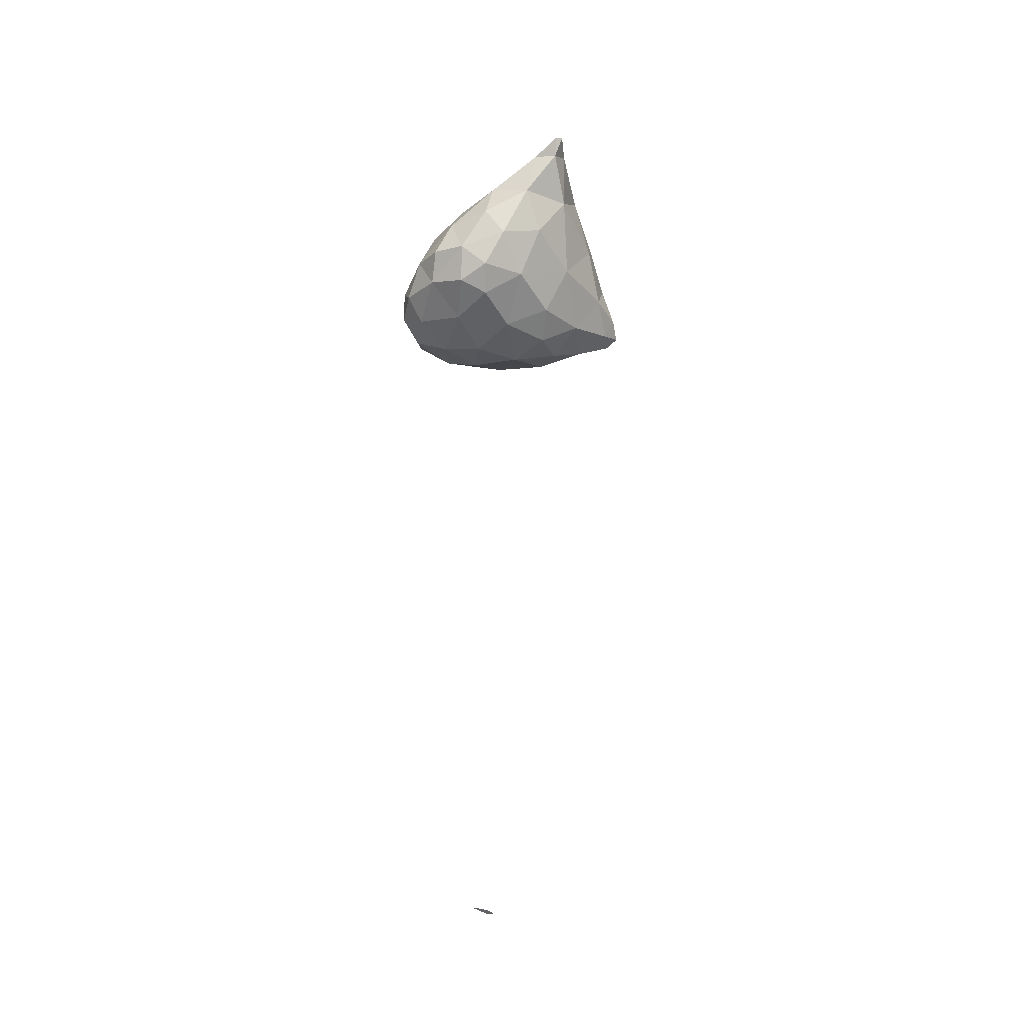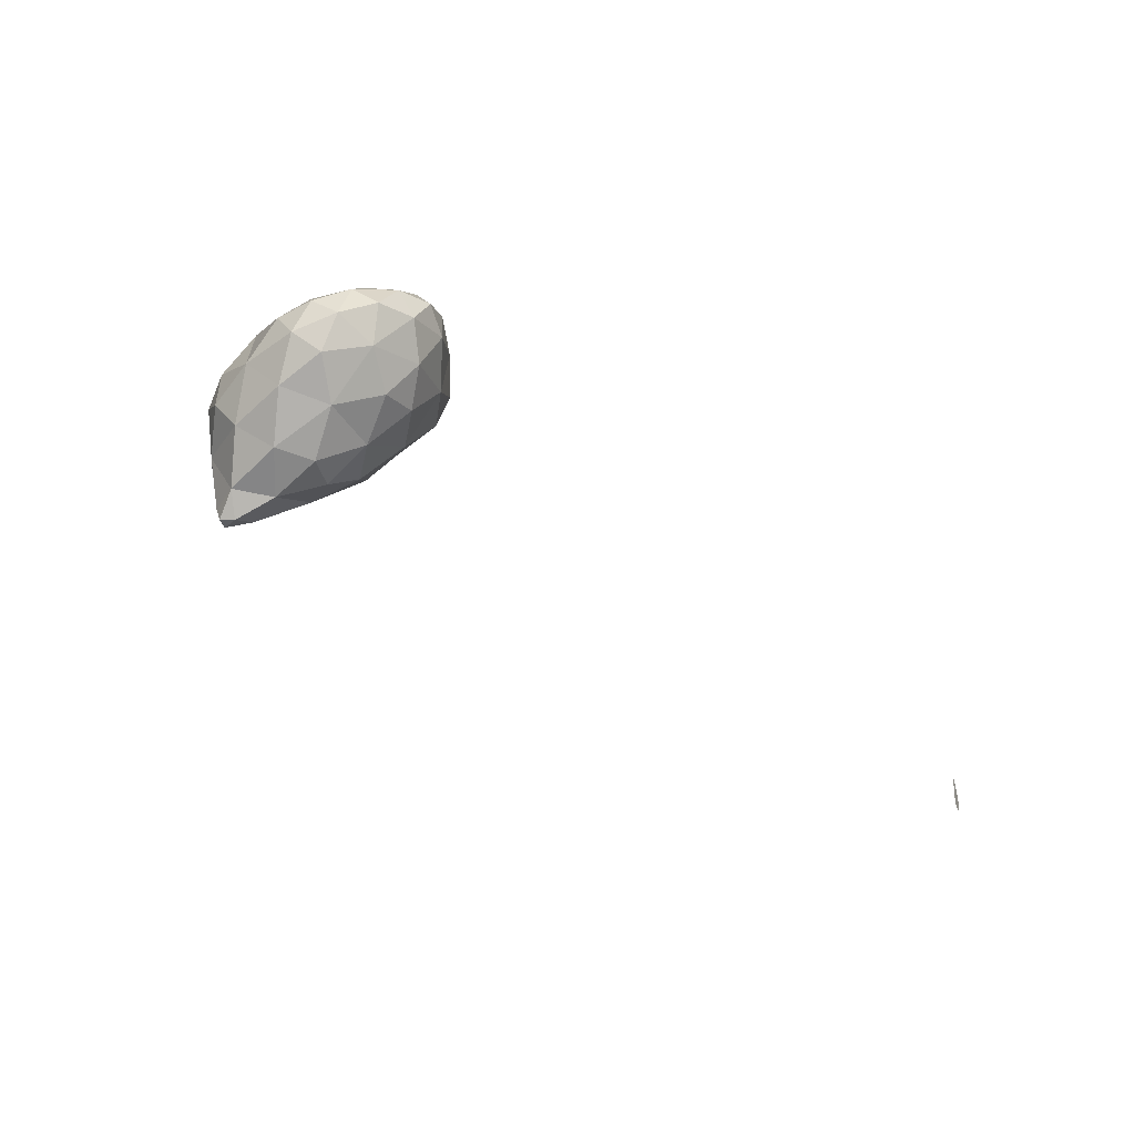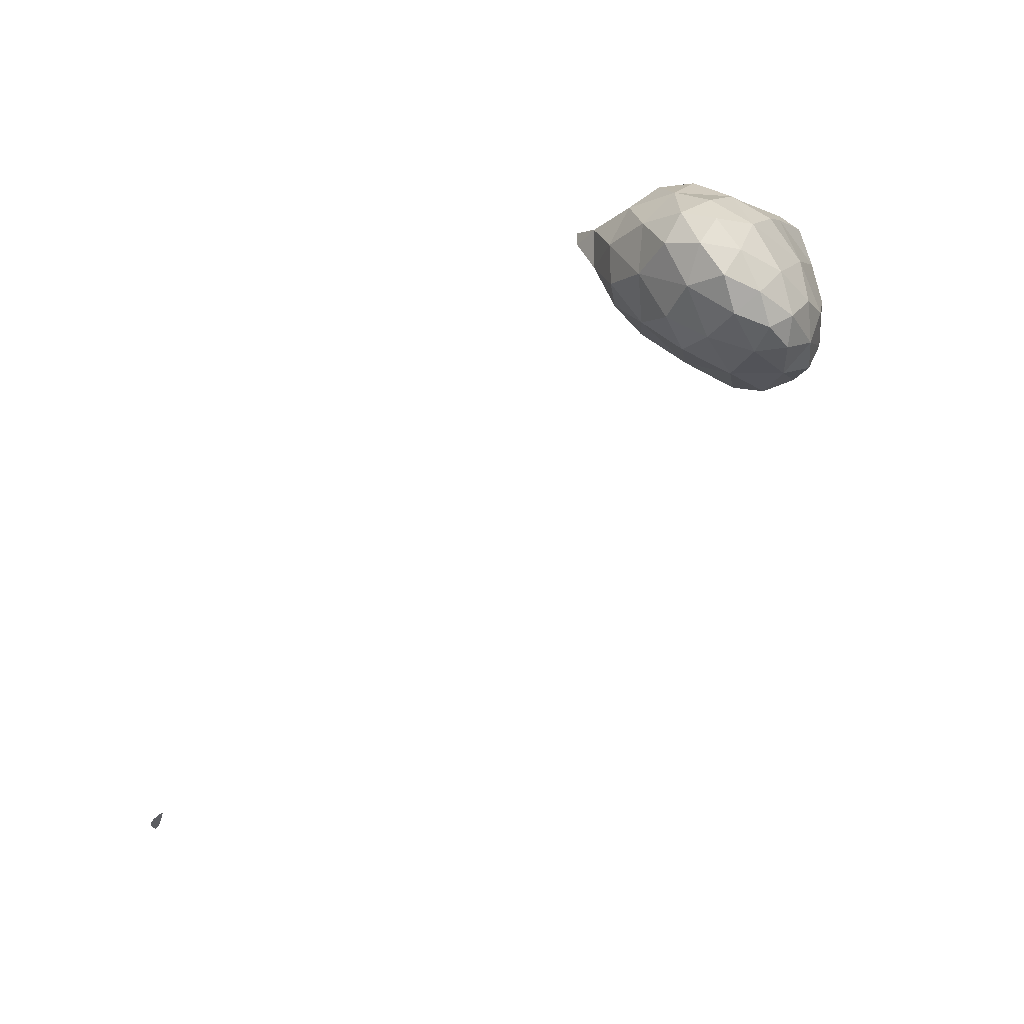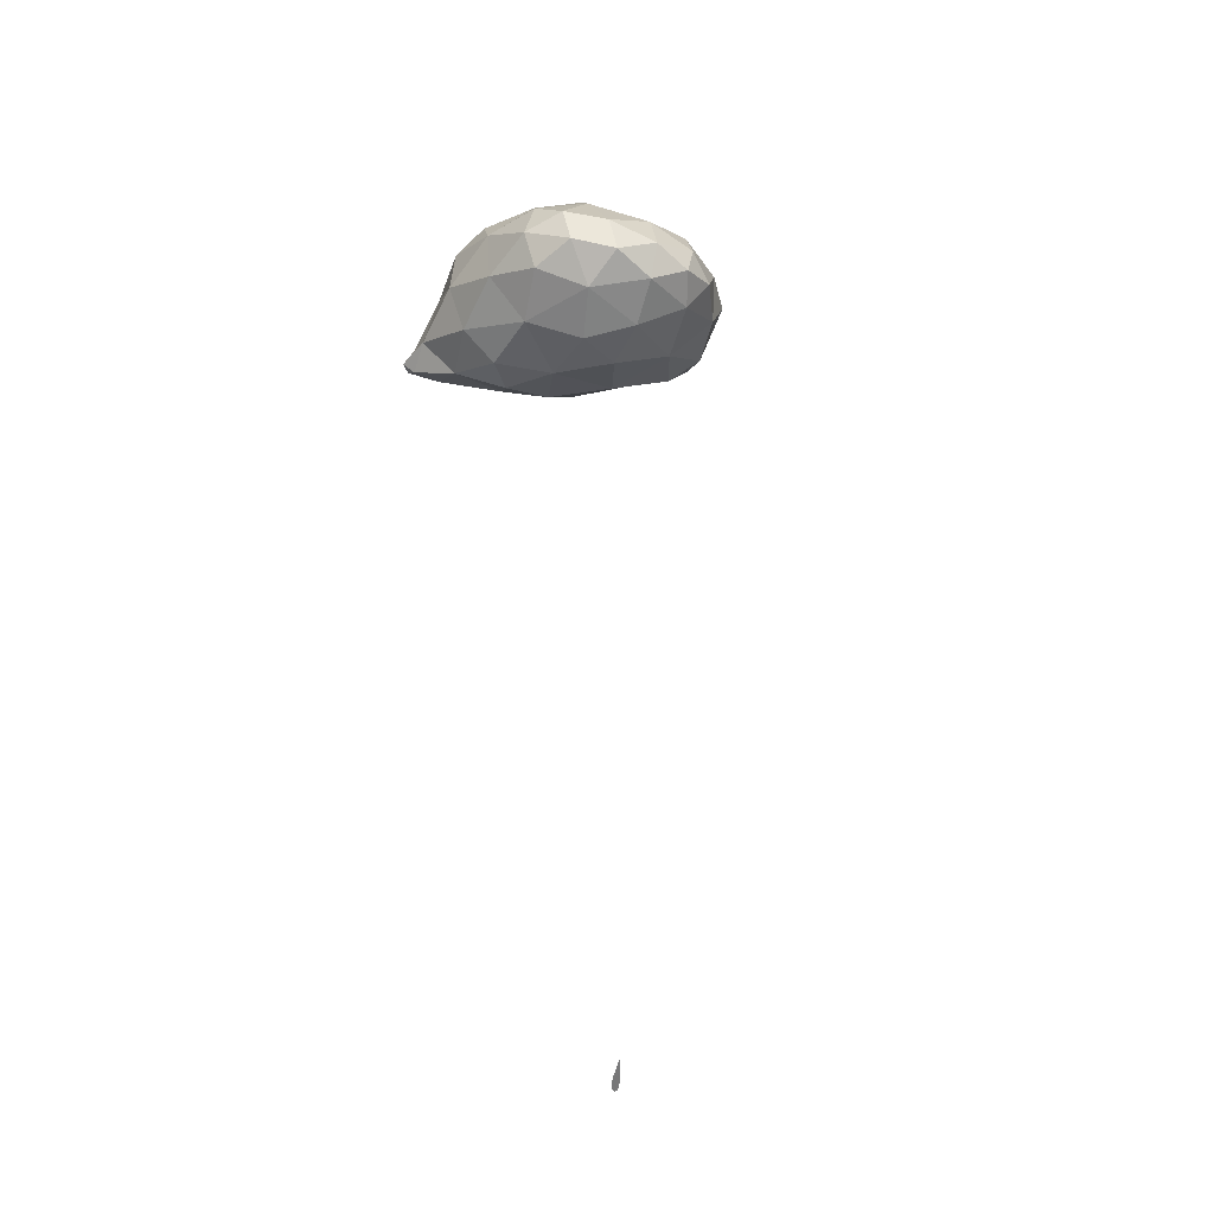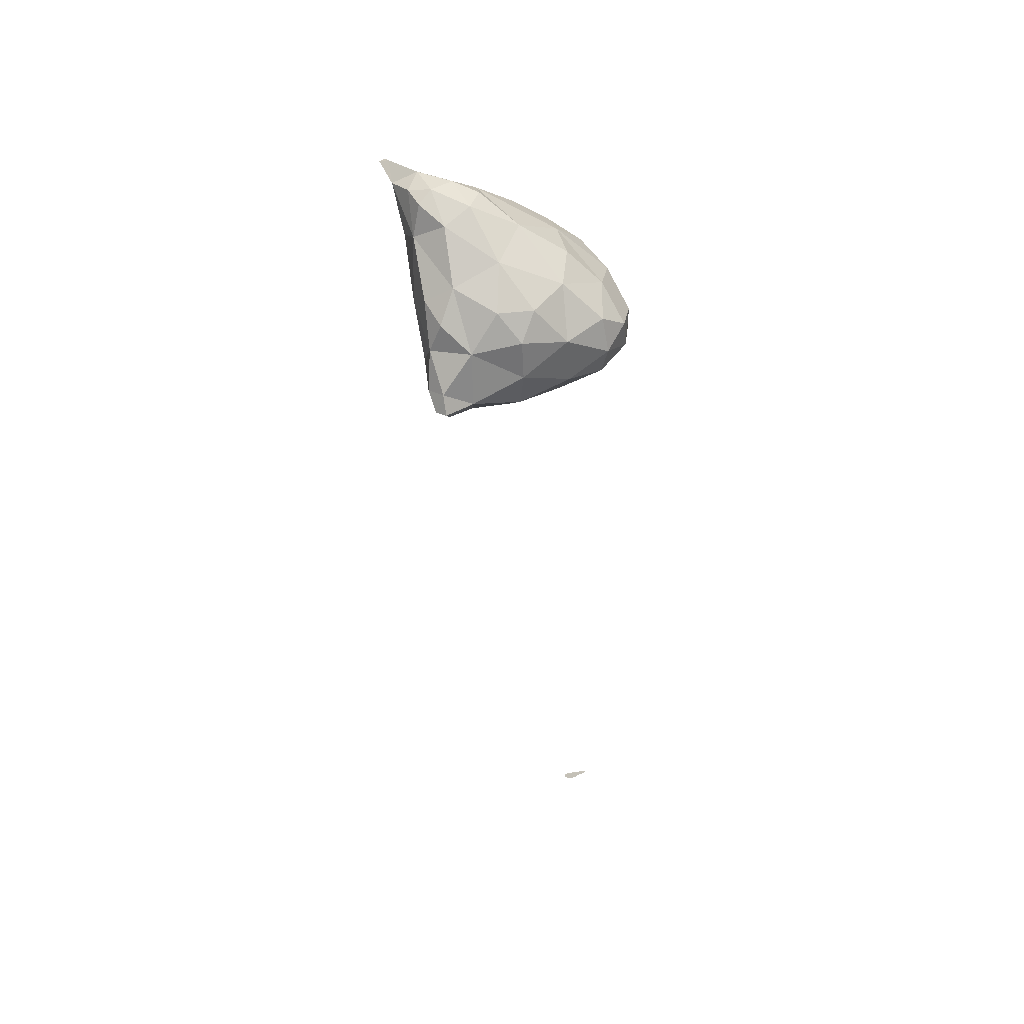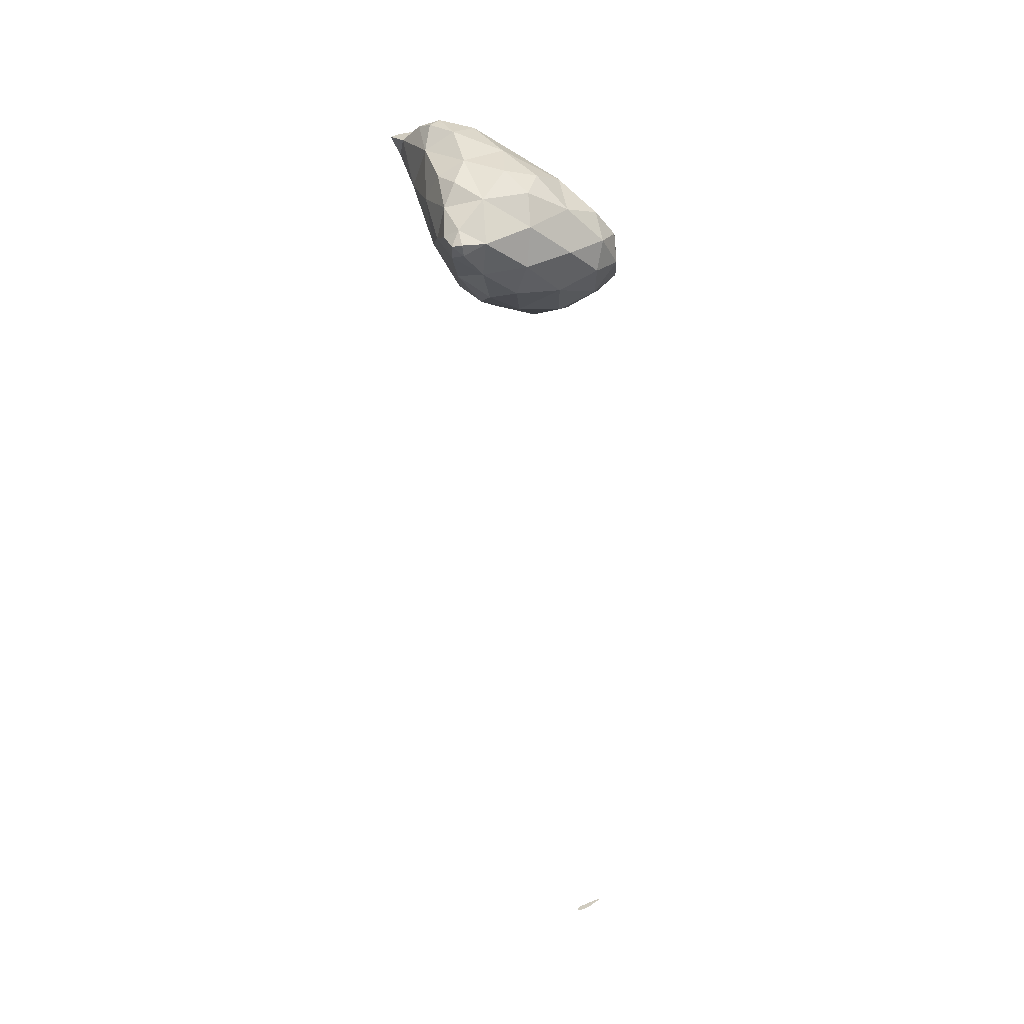
<metadata>
{"format":"obj","ext":"obj","renderer":"f3d","projection":"perspective","resolution":1024,"background":"white","views":[{"elev":-32.5,"azim":-45.4,"up":"+Z"},{"elev":43.4,"azim":133.5,"up":"+Y"},{"elev":67.8,"azim":-143.3,"up":"+Y"},{"elev":56.8,"azim":172.6,"up":"+Y"},{"elev":49.3,"azim":101.2,"up":"+Z"},{"elev":4.4,"azim":96.1,"up":"+Z"}]}
</metadata>
<code>
v 5.758 -34.59 29.69
v 5.756 -34.59 29.69
v 5.756 -34.59 29.69
v 5.754 -34.59 29.69
v 5.755 -34.59 29.69
v 5.758 -34.59 29.69
v 5.755 -34.59 29.69
v 5.754 -34.59 29.69
v 5.756 -34.59 29.69
v 5.756 -34.59 29.69
v 2.251 -26.89 60.86
v 2.534 -26.64 61.06
v 2.532 -27.01 60.94
v 3.392 -26.32 60.7
v 2.512 -26.59 60.17
v 2.067 -25.78 60.3
v 3.119 -25.39 61.17
v 4.23 -25.49 61.19
v 0.59 -24.13 57.23
v 1.074 -24.07 58.76
v 1.822 -25.48 58.38
v 3.904 -25.79 58.67
v 5.472 -25.04 60.03
v 6.538 -24.87 57.9
v 7.439 -24.21 58.76
v 1.292 -24.55 56.22
v 0.221 -23.01 55.65
v 2.845 -25.25 56.81
v 5.158 -24.74 56.11
v 8.596 -23.79 57.39
v 7.878 -24.19 56.18
v 9.432 -23.69 56.14
v 1.092 -23.63 54.84
v 2.813 -24.12 54.93
v 1.817 -22.91 54
v 7.097 -23.44 54.66
v 4.904 -23.67 54.34
v 9.145 -23.4 55.32
v 3.697 -22.4 53.57
v 6.909 -18.39 27.95
v 6.865 -18.16 28.06
v 6.861 -18.28 28.02
v 6.948 -18.28 27.97
v 6.92 -18.38 27.95
v 6.881 -18.15 28.06
v 6.987 -18.38 27.91
v 6.979 -18.27 27.96
v 2.425 -23.31 60.19
v 3.53 -23.96 61.29
v 4.307 -24.59 61.43
v 4.923 -24.92 61.16
v 5.519 -23.83 60.79
v 0.136 -22.42 57.1
v 1.013 -22.19 58.55
v 7.266 -23.15 59.41
v 8.298 -23.42 58.43
v 8.809 -22.16 57.69
v -0.183 -21.77 55.82
v 9.81 -23.04 56.39
v 10.08 -23.27 55.7
v 10.22 -22.85 55.75
v 0.755 -22.47 54.36
v 0.312 -21.06 54.76
v 5.746 -22.64 53.65
v 7.071 -22.1 53.78
v 8.627 -22.2 54.66
v 9.888 -22.82 55.34
v 1.864 -21.14 53.63
v 3.686 -20.58 53.15
v 5.594 -21.02 53.34
v 6.824 -17.82 28.21
v 6.818 -17.97 28.16
v 7.03 -18.2 27.96
v 6.926 -17.95 28.11
v 7.027 -17.96 28.05
v 6.843 -17.79 28.22
v 7.051 -18.26 27.93
v 7.071 -18.09 27.98
v 6.936 -18 28.09
v 7.026 -18.05 28.02
v 3.569 -22.93 60.95
v 4.527 -23.07 61.05
v 0.567 -20.86 57.5
v 2.198 -20.2 58.46
v 4.018 -21.32 60.01
v 6.108 -21.66 59.92
v 7.762 -21.4 58.93
v 8.172 -20.39 57.98
v 0.095 -20.42 56.06
v 0.897 -19.46 56.92
v 9.516 -21.96 55.84
v 8.511 -20.26 56.57
v 0.448 -19.38 54.92
v 7.398 -20.94 53.92
v 8.239 -20.43 54.97
v 1.293 -19.33 54.06
v 2.939 -19.2 53.47
v 4.621 -19.42 53.34
v 6.37 -19.25 54.09
v 6.837 -17.58 28.29
v 6.793 -17.61 28.31
v 6.94 -17.7 28.19
v 6.85 -17.48 28.33
v 6.82 -17.5 28.33
v 6.924 -17.71 28.2
v 7.027 -17.88 28.08
v 3.902 -19.5 58.91
v 5.529 -19.36 58.75
v 7.168 -20.13 58.77
v 0.87 -18.62 55.7
v 2.089 -18.18 56.69
v 3.952 -18.1 57.63
v 5.649 -17.79 57.37
v 6.105 -17.46 56.16
v 7.149 -18.86 57.38
v 1.187 -18.28 54.68
v 2.083 -17.51 55.26
v 7.292 -18.72 55.6
v 5.927 -17.71 54.92
v 2.411 -17.92 54.21
v 4.368 -17.91 54.1
v 6.799 -17.43 28.37
v 3.482 -17.07 56.01
v 4.861 -17.05 56.51
v 3.375 -17.08 54.85
v 4.752 -16.97 55.33
v 4.136 -8.194 45.13
v 4.132 -8.194 45.13
v 4.134 -8.193 45.13
v 4.132 -8.192 45.12
v 4.133 -8.193 45.13
v 4.131 -8.193 45.12
v 4.136 -8.194 45.13
v 4.139 -8.195 45.13
v 4.135 -8.194 45.13
v 4.137 -8.193 45.13
v 4.14 -8.194 45.13
v 4.135 -8.195 45.13
v 4.132 -8.194 45.13
v 4.138 -8.194 45.13
f 1 3 2
f 4 2 3
f 5 3 1
f 5 4 3
f 6 2 7
f 6 1 2
f 4 7 2
f 4 8 7
f 9 1 6
f 9 5 1
f 5 8 4
f 5 9 8
f 6 7 10
f 10 7 8
f 9 6 10
f 10 8 9
f 11 13 12
f 14 12 13
f 15 13 11
f 15 14 13
f 16 12 17
f 16 11 12
f 14 17 12
f 14 18 17
f 19 21 20
f 22 15 21
f 21 15 16
f 16 15 11
f 16 20 21
f 14 23 18
f 22 23 14
f 24 23 22
f 15 22 14
f 25 23 24
f 19 26 21
f 19 27 26
f 28 22 21
f 26 28 21
f 29 24 22
f 28 29 22
f 24 30 25
f 31 30 24
f 29 31 24
f 32 30 31
f 33 26 27
f 34 33 35
f 26 33 34
f 28 26 34
f 29 37 36
f 34 37 29
f 28 34 29
f 36 31 29
f 36 38 31
f 38 32 31
f 39 34 35
f 39 37 34
f 40 42 41
f 41 43 40
f 44 42 40
f 45 42 44
f 46 40 43
f 44 40 46
f 44 47 45
f 46 47 44
f 48 17 49
f 48 16 17
f 50 18 51
f 17 18 50
f 49 17 50
f 52 50 51
f 53 20 54
f 53 19 20
f 16 48 20
f 48 54 20
f 51 18 23
f 55 25 56
f 55 23 25
f 52 23 55
f 51 23 52
f 57 55 56
f 27 19 53
f 27 53 58
f 56 25 30
f 59 32 60
f 59 30 32
f 57 30 59
f 56 30 57
f 61 59 60
f 27 62 33
f 63 62 27
f 58 63 27
f 35 33 62
f 64 36 37
f 64 65 36
f 36 65 66
f 36 66 38
f 38 60 32
f 67 60 38
f 66 67 38
f 67 61 60
f 68 62 63
f 68 35 62
f 39 35 68
f 69 39 68
f 39 64 37
f 70 64 39
f 69 70 39
f 70 65 64
f 41 72 71
f 42 72 41
f 43 74 73
f 43 41 74
f 41 71 74
f 74 75 73
f 42 45 72
f 72 45 76
f 73 77 46
f 43 73 46
f 78 73 75
f 77 73 78
f 45 79 76
f 47 79 45
f 77 47 46
f 77 80 47
f 80 79 47
f 78 80 77
f 48 49 81
f 82 49 50
f 82 81 49
f 82 50 52
f 53 54 83
f 83 54 84
f 54 48 84
f 84 48 85
f 85 48 81
f 81 82 85
f 82 86 85
f 82 52 86
f 86 52 55
f 86 55 87
f 57 87 55
f 57 88 87
f 89 83 90
f 53 83 89
f 58 53 89
f 83 84 90
f 59 91 57
f 57 91 92
f 57 92 88
f 91 59 61
f 63 58 89
f 63 89 93
f 94 66 65
f 92 91 95
f 95 91 66
f 66 91 67
f 66 94 95
f 91 61 67
f 96 63 93
f 96 68 63
f 97 69 68
f 97 68 96
f 98 70 69
f 98 69 97
f 70 94 65
f 99 94 70
f 98 99 70
f 99 95 94
f 71 101 100
f 72 101 71
f 102 100 103
f 102 74 100
f 74 71 100
f 74 102 75
f 104 76 105
f 104 101 76
f 101 72 76
f 103 104 105
f 103 105 102
f 102 105 106
f 75 106 78
f 102 106 75
f 76 79 105
f 80 105 79
f 106 105 80
f 78 106 80
f 84 85 107
f 108 85 86
f 108 107 85
f 109 86 87
f 109 108 86
f 109 87 88
f 89 90 110
f 110 90 111
f 90 84 111
f 111 84 112
f 112 84 107
f 107 108 112
f 108 113 112
f 114 113 115
f 115 113 108
f 115 108 109
f 115 88 92
f 115 109 88
f 93 110 116
f 93 89 110
f 111 117 110
f 117 116 110
f 115 118 114
f 118 119 114
f 118 92 95
f 118 115 92
f 96 93 116
f 120 116 117
f 96 116 120
f 97 96 120
f 121 98 97
f 121 97 120
f 99 119 118
f 121 119 99
f 98 121 99
f 118 95 99
f 100 101 122
f 100 122 103
f 101 104 122
f 103 122 104
f 111 112 123
f 124 112 113
f 124 123 112
f 124 113 114
f 117 123 125
f 117 111 123
f 123 124 126
f 123 126 125
f 126 114 119
f 126 124 114
f 120 117 125
f 125 121 120
f 125 126 121
f 126 119 121
f 127 129 128
f 130 129 131
f 130 128 129
f 132 130 131
f 127 133 129
f 127 134 133
f 131 136 135
f 133 136 131
f 129 133 131
f 135 132 131
f 137 133 134
f 137 136 133
f 127 128 138
f 139 128 130
f 139 138 128
f 139 130 132
f 134 138 140
f 134 127 138
f 140 135 136
f 139 135 140
f 138 139 140
f 139 132 135
f 137 134 140
f 140 136 137

</code>
